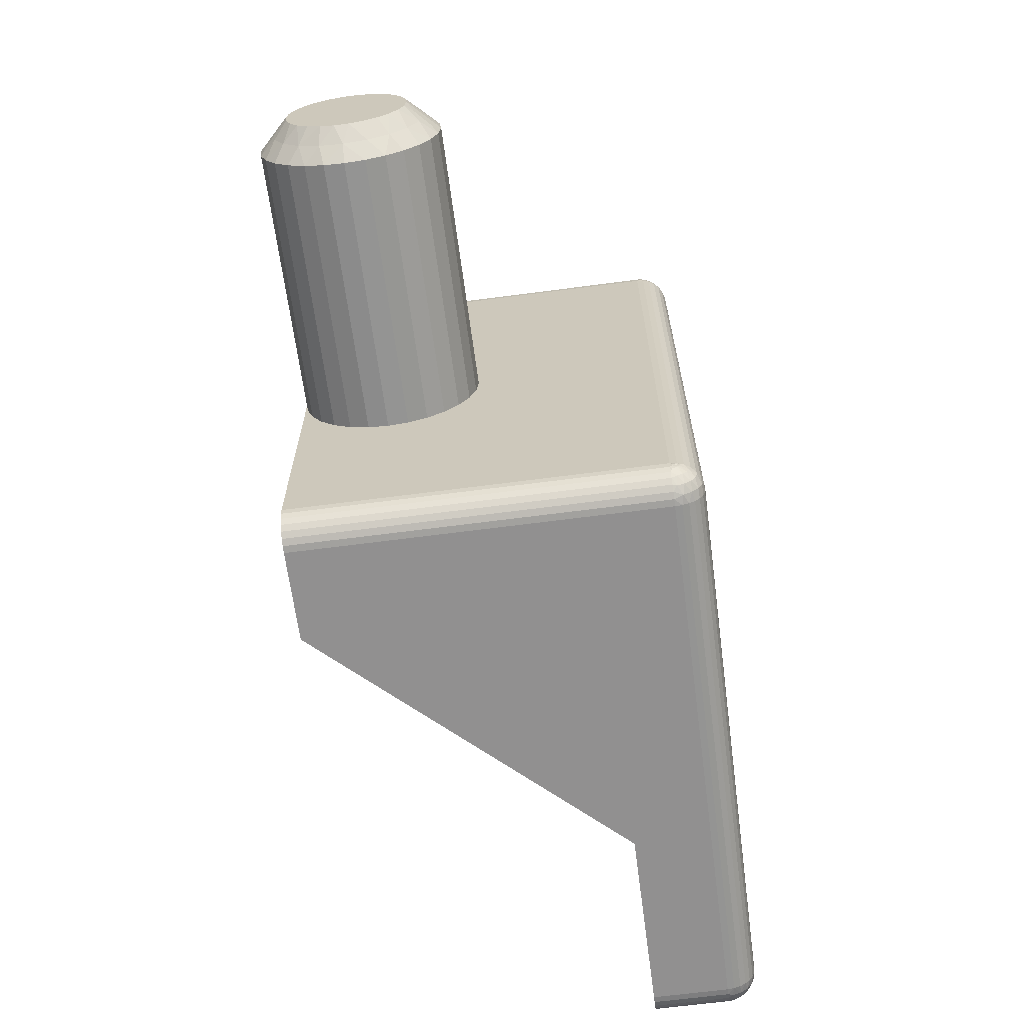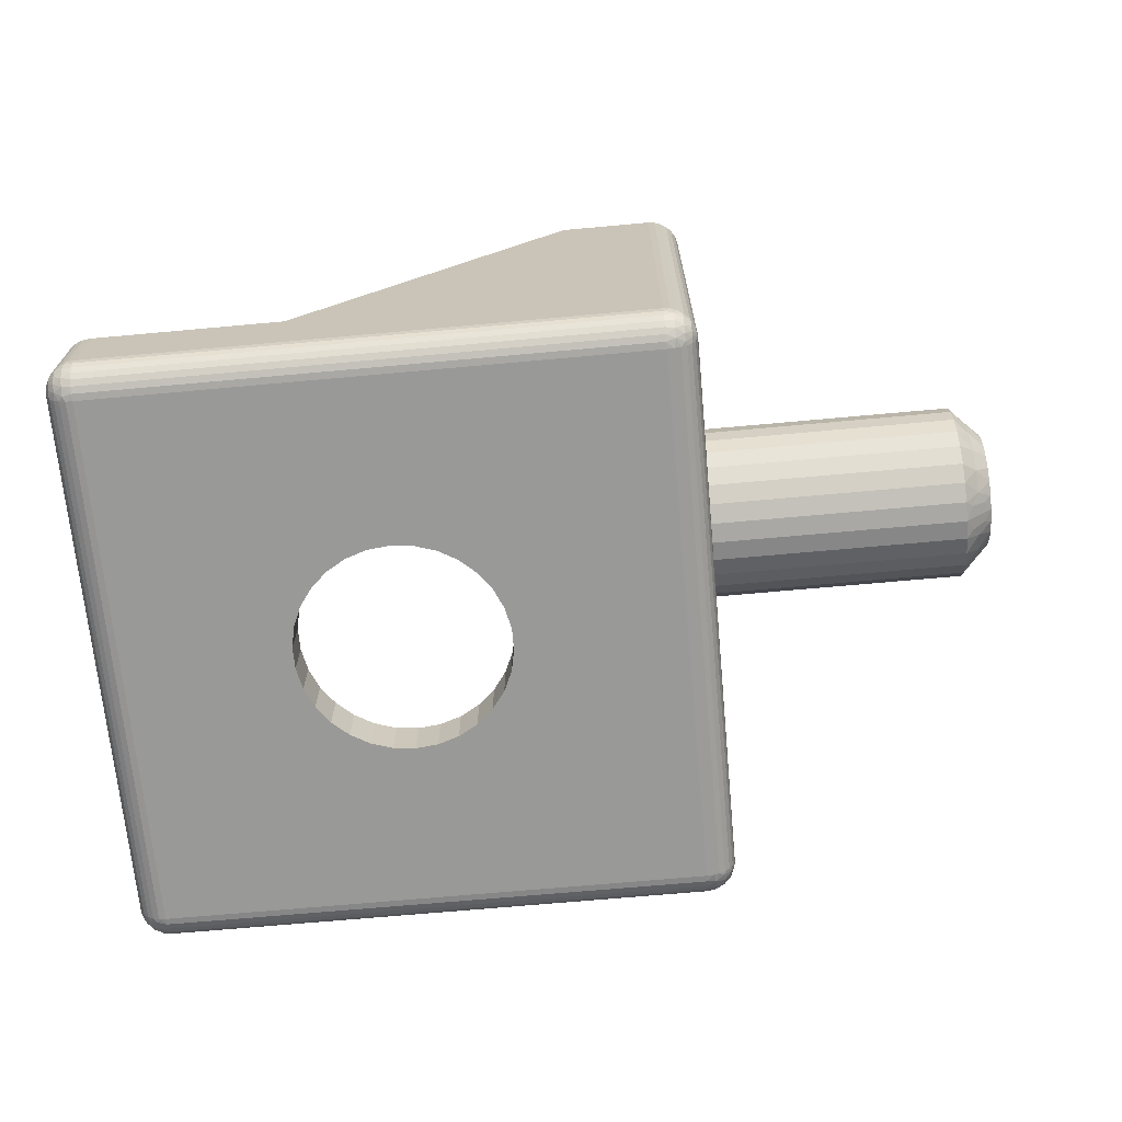
<metadata>
{"format":"obj","ext":"obj","renderer":"f3d","projection":"perspective","resolution":1024,"background":"white","views":[{"elev":-65.8,"azim":-82.5,"up":"+Z"},{"elev":-68.8,"azim":-174.8,"up":"+Y"}]}
</metadata>
<code>
v 377.9 -16.52 113.5
v 378.4 -17.2 113.3
v 378.4 -16.85 113.9
v 378.4 -16.37 114.3
v 377.9 -15.97 114
v 377.4 -16 113.3
v 377.9 -16.88 112.8
v 377.4 -16.27 112.9
v 377.4 -16.44 112.5
v 378.4 -17.42 112.7
v 377.6 -12.28 112.4
v 377.4 -12.5 112
v 377.4 -12.56 112.5
v 377.9 -12.12 112.8
v 378.1 -11.78 112.4
v 378.4 -11.58 112.7
v 378.4 -11.5 112
v 377.6 -16.72 112.4
v 377.4 -16.5 112
v 378.1 -17.22 112.4
v 378.4 -17.5 112
v 377.4 -12.73 112.9
v 378.4 -11.8 113.3
v 377.9 -12.48 113.5
v 377.4 -13 113.3
v 378.4 -12.15 113.9
v 377.9 -13.03 114
v 377.4 -13.36 113.6
v 377.4 -13.79 113.9
v 378.4 -12.63 114.3
v 378.4 -13.2 114.7
v 377.9 -13.73 114.4
v 377.4 -14.26 114
v 378.4 -13.83 114.9
v 377.9 -14.5 114.5
v 377.4 -14.74 114
v 378.4 -14.5 115
v 378.4 -15.17 114.9
v 377.9 -15.27 114.4
v 377.4 -15.21 113.9
v 378.4 -15.8 114.7
v 377.4 -15.64 113.6
v 397.4 -23 108.5
v 396.7 -23 108.6
v 397.4 -24.5 108.5
v 396.7 -24.5 108.6
v 396 -23 108.8
v 396 -24.5 108.8
v 395.3 -23 109.2
v 395.3 -24.5 109.2
v 394.8 -23 109.7
v 394.8 -24.5 109.7
v 394.3 -23 110.2
v 394.3 -24.5 110.2
v 394.1 -23 110.9
v 394.1 -24.5 110.9
v 393.9 -23 111.6
v 393.9 -24.5 111.6
v 393.9 -23 112.4
v 393.9 -24.5 112.4
v 394.1 -23 113.1
v 394.1 -24.5 113.1
v 394.3 -23 113.7
v 394.3 -24.5 113.7
v 394.8 -23 114.3
v 394.8 -24.5 114.3
v 395.3 -23 114.8
v 395.3 -24.5 114.8
v 396 -23 115.2
v 396 -24.5 115.2
v 396.7 -23 115.4
v 396.7 -24.5 115.4
v 397.4 -23 115.5
v 397.4 -24.5 115.5
v 387.4 -11.58 112.7
v 387.4 -11.5 112
v 387.4 -11.8 113.3
v 387.4 -12.15 113.9
v 387.4 -12.63 114.3
v 387.4 -13.2 114.7
v 387.4 -13.83 114.9
v 387.4 -14.5 115
v 387.4 -15.17 114.9
v 387.4 -15.8 114.7
v 387.4 -16.37 114.3
v 387.4 -16.85 113.9
v 387.4 -17.2 113.3
v 387.4 -17.42 112.7
v 387.4 -17.5 112
v 406.4 -21 122
v 400.2 -21 122
v 406.4 -23.5 122
v 388.4 -23.5 122
v 391.4 -11.5 122
v 388.4 -11.5 122
v 407.4 -21 103
v 407.4 -23.5 121
v 407.4 -23.5 103
v 407.4 -21 121
v 388.4 -11.5 102
v 391.4 -11.5 102
v 388.4 -23.5 102
v 400.2 -21 102
v 406.4 -23.5 102
v 406.4 -21 102
v 387.4 -11.5 103
v 387.4 -11.58 111.3
v 387.4 -11.5 121
v 387.4 -23.5 103
v 387.4 -16.85 110.1
v 387.4 -16.37 109.7
v 387.4 -17.2 110.7
v 387.4 -15.8 109.3
v 387.4 -17.42 111.3
v 387.4 -15.17 109.1
v 387.4 -14.5 109
v 387.4 -13.83 109.1
v 387.4 -13.2 109.3
v 387.4 -12.63 109.7
v 387.4 -23.5 121
v 387.4 -12.15 110.1
v 387.4 -11.8 110.7
v 388.4 -24.5 103
v 398.1 -24.5 115.4
v 406.4 -24.5 121
v 398.8 -24.5 115.2
v 399.4 -24.5 114.8
v 400 -24.5 114.3
v 400.4 -24.5 113.7
v 400.7 -24.5 113.1
v 400.9 -24.5 112.4
v 400.9 -24.5 111.6
v 406.4 -24.5 103
v 388.4 -24.5 121
v 398.8 -24.5 108.8
v 399.4 -24.5 109.2
v 398.1 -24.5 108.6
v 400 -24.5 109.7
v 400.4 -24.5 110.2
v 400.7 -24.5 110.9
v 388.9 -11.5 103.5
v 388.2 -11.5 102
v 387.9 -11.5 102.1
v 387.8 -11.5 102.2
v 387.6 -11.5 102.4
v 387.5 -11.5 102.6
v 387.4 -11.5 102.8
v 391.4 -11.5 103.5
v 388.9 -11.5 120.5
v 387.4 -11.5 121.2
v 387.5 -11.5 121.4
v 387.6 -11.5 121.6
v 387.8 -11.5 121.8
v 387.9 -11.5 121.9
v 388.2 -11.5 122
v 391.4 -11.5 120.5
v 388.9 -23 103.5
v 400.2 -21 103.5
v 405.9 -23 103.5
v 405.9 -21 103.5
v 388.9 -23 120.5
v 400.2 -21 120.5
v 405.9 -23 120.5
v 405.9 -21 120.5
v 398.1 -23 115.4
v 398.8 -23 115.2
v 399.4 -23 114.8
v 400 -23 114.3
v 400.4 -23 113.7
v 400.7 -23 113.1
v 400.9 -23 112.4
v 400.9 -23 111.6
v 398.8 -23 108.8
v 399.4 -23 109.2
v 398.1 -23 108.6
v 400 -23 109.7
v 400.4 -23 110.2
v 400.7 -23 110.9
v 406.8 -21 102.1
v 407 -21 102.2
v 406.6 -21 102
v 407.2 -21 102.4
v 407.3 -21 102.6
v 407.4 -21 102.8
v 406.6 -21 122
v 407.4 -21 121.2
v 406.8 -21 121.9
v 407.3 -21 121.4
v 407 -21 121.8
v 407.2 -21 121.6
v 378.4 -17.42 111.3
v 378.4 -17.2 110.7
v 378.4 -16.85 110.1
v 378.4 -16.37 109.7
v 378.4 -15.8 109.3
v 378.4 -15.17 109.1
v 378.4 -14.5 109
v 378.4 -13.83 109.1
v 378.4 -13.2 109.3
v 378.4 -12.63 109.7
v 378.4 -12.15 110.1
v 378.4 -11.8 110.7
v 378.4 -11.58 111.3
v 377.4 -12.56 111.5
v 377.4 -12.73 111.1
v 377.4 -13 110.7
v 377.4 -13.36 110.4
v 377.4 -13.79 110.1
v 377.4 -16 110.7
v 377.4 -14.26 110
v 377.4 -14.74 110
v 377.4 -15.21 110.1
v 377.4 -15.64 110.4
v 377.4 -16.44 111.5
v 377.4 -16.27 111.1
v 377.9 -12.48 110.5
v 377.9 -13.03 110
v 377.9 -12.12 111.2
v 377.6 -16.72 111.6
v 377.9 -16.88 111.2
v 378.1 -17.22 111.6
v 377.6 -12.28 111.6
v 378.1 -11.78 111.6
v 377.9 -16.52 110.5
v 377.9 -15.97 110
v 377.9 -15.27 109.6
v 377.9 -14.5 109.5
v 377.9 -13.73 109.6
v 406.6 -23.5 102
v 406.8 -23.5 102.1
v 407 -23.5 102.2
v 407.2 -23.5 102.4
v 407.3 -23.5 102.6
v 407.4 -23.5 102.8
v 407 -23.75 102.2
v 406.7 -23.65 102.1
v 407 -23.98 102.3
v 406.7 -23.93 102.2
v 407.2 -23.92 102.6
v 407 -24.15 102.5
v 407.2 -24.02 102.7
v 406.6 -24.47 103
v 406.4 -24.47 102.8
v 407.3 -23.79 102.9
v 407.4 -23.72 103
v 407.3 -23.93 103
v 407.2 -24.08 102.9
v 407.2 -23.77 102.5
v 407.3 -23.75 102.8
v 407.2 -23.59 102.4
v 407.3 -23.68 102.7
v 407.3 -23.6 102.7
v 407.4 -23.65 103
v 406.4 -23.72 102
v 407.4 -23.64 102.9
v 407.4 -23.55 102.9
v 406.7 -24.44 102.9
v 406.8 -24.4 103
v 406.7 -24.35 102.6
v 406.4 -24.4 102.6
v 406.4 -24.28 102.4
v 406.7 -24.17 102.3
v 406.4 -24.12 102.2
v 407 -24.27 102.7
v 407 -24.28 103
v 406.4 -23.93 102.1
v 407.2 -24.12 103
v 407.4 -23.5 121.2
v 407.3 -23.5 121.4
v 407.2 -23.5 121.6
v 407 -23.5 121.8
v 406.8 -23.5 121.9
v 406.6 -23.5 122
v 407.4 -23.72 121
v 407.3 -23.93 121
v 407.2 -24.12 121
v 407 -24.28 121
v 406.8 -24.4 121
v 406.6 -24.47 121
v 388.4 -23.72 102
v 388.4 -23.93 102.1
v 388.4 -24.12 102.2
v 388.4 -24.28 102.4
v 388.4 -24.4 102.6
v 388.4 -24.47 102.8
v 387.4 -23.5 102.8
v 387.5 -23.5 102.6
v 387.6 -23.5 102.4
v 387.8 -23.5 102.2
v 387.9 -23.5 102.1
v 388.2 -23.5 102
v 407 -24.27 121.2
v 407 -24.15 121.5
v 406.7 -24.35 121.4
v 406.7 -24.44 121.1
v 407.2 -23.92 121.4
v 407 -23.98 121.7
v 407.2 -23.77 121.5
v 406.4 -23.72 122
v 407.3 -23.6 121.3
v 407.2 -23.59 121.6
v 407.2 -24.02 121.3
v 407.3 -23.68 121.2
v 407.2 -24.08 121.1
v 407.3 -23.75 121.2
v 407.3 -23.79 121.1
v 407.4 -23.55 121.1
v 406.4 -24.47 121.2
v 407.4 -23.57 121.1
v 407.4 -23.65 121
v 406.7 -23.65 121.9
v 406.7 -23.93 121.8
v 406.4 -23.93 121.9
v 406.4 -24.12 121.8
v 406.7 -24.17 121.7
v 406.4 -24.28 121.6
v 407 -23.75 121.8
v 406.4 -24.4 121.4
v 387.8 -24.07 102.4
v 387.8 -24.22 102.6
v 387.6 -23.98 102.7
v 388.1 -24.4 102.7
v 388.2 -24.47 103
v 387.9 -24.4 103
v 387.8 -24.3 102.9
v 387.8 -23.87 102.3
v 387.6 -23.85 102.5
v 387.6 -23.68 102.4
v 388.1 -24.27 102.4
v 387.8 -23.63 102.2
v 388.1 -24.06 102.2
v 388.1 -23.79 102.1
v 387.4 -23.64 102.9
v 387.4 -23.72 103
v 387.4 -23.78 102.9
v 387.4 -23.81 103
v 387.4 -23.56 102.9
v 387.4 -23.55 102.7
v 387.4 -23.64 102.7
v 387.4 -23.72 102.8
v 387.4 -23.57 103
v 387.5 -23.93 103
v 387.6 -24.06 102.8
v 387.6 -24.12 103
v 387.8 -24.28 103
v 388.4 -23.72 122
v 388.4 -23.93 121.9
v 388.4 -24.12 121.8
v 388.4 -24.28 121.6
v 388.4 -24.4 121.4
v 388.4 -24.47 121.2
v 387.4 -23.72 121
v 387.5 -23.93 121
v 387.6 -24.12 121
v 387.8 -24.28 121
v 387.9 -24.4 121
v 388.2 -24.47 121
v 387.8 -24.07 121.6
v 387.8 -23.87 121.7
v 387.6 -23.85 121.5
v 388.1 -23.79 121.9
v 388.2 -23.5 122
v 387.9 -23.5 121.9
v 387.8 -23.63 121.8
v 387.8 -24.22 121.4
v 387.6 -23.98 121.3
v 387.6 -24.06 121.2
v 388.1 -24.06 121.8
v 387.8 -24.3 121.1
v 388.1 -24.27 121.6
v 388.1 -24.4 121.3
v 387.4 -23.56 121.1
v 387.4 -23.5 121.2
v 387.4 -23.64 121.3
v 387.4 -23.55 121.3
v 387.4 -23.64 121.1
v 387.4 -23.81 121
v 387.4 -23.78 121.1
v 387.4 -23.72 121.2
v 387.4 -23.54 121.1
v 387.5 -23.5 121.4
v 387.6 -23.68 121.6
v 387.6 -23.5 121.6
v 387.8 -23.5 121.8
f 1 2 3
f 1 4 5
f 1 5 6
f 7 8 9
f 7 10 2
f 7 2 1
f 7 1 8
f 11 12 13
f 11 13 14
f 15 16 17
f 15 17 12
f 15 12 11
f 15 14 16
f 15 11 14
f 18 9 19
f 18 7 9
f 20 19 21
f 20 21 10
f 20 10 7
f 20 18 19
f 20 7 18
f 14 13 22
f 14 23 16
f 24 22 25
f 24 26 23
f 24 23 14
f 24 14 22
f 27 28 29
f 27 25 28
f 27 30 26
f 27 31 30
f 27 24 25
f 27 26 24
f 32 29 33
f 32 34 31
f 32 27 29
f 32 31 27
f 35 33 36
f 35 37 34
f 35 38 37
f 35 34 32
f 35 32 33
f 39 36 40
f 39 41 38
f 39 35 36
f 39 38 35
f 5 42 6
f 5 40 42
f 5 4 41
f 5 39 40
f 5 41 39
f 1 6 8
f 1 3 4
f 43 44 45
f 45 44 46
f 46 47 48
f 44 47 46
f 48 49 50
f 47 49 48
f 50 51 52
f 49 51 50
f 52 53 54
f 51 53 52
f 54 55 56
f 53 55 54
f 56 57 58
f 55 57 56
f 58 59 60
f 57 59 58
f 60 61 62
f 59 61 60
f 62 63 64
f 61 63 62
f 64 65 66
f 63 65 64
f 66 67 68
f 65 67 66
f 68 69 70
f 67 69 68
f 70 71 72
f 69 71 70
f 72 73 74
f 71 73 72
f 75 17 16
f 75 76 17
f 77 16 23
f 77 75 16
f 78 23 26
f 78 77 23
f 79 26 30
f 79 78 26
f 80 30 31
f 80 79 30
f 81 31 34
f 81 80 31
f 82 34 37
f 82 81 34
f 83 37 38
f 83 82 37
f 84 38 41
f 84 83 38
f 85 41 4
f 85 84 41
f 86 4 3
f 86 85 4
f 87 3 2
f 87 86 3
f 88 2 10
f 88 10 21
f 88 87 2
f 89 88 21
f 90 91 92
f 91 93 92
f 91 94 93
f 94 95 93
f 96 97 98
f 99 97 96
f 100 101 102
f 102 101 103
f 103 104 102
f 103 105 104
f 76 106 107
f 108 76 75
f 109 110 111
f 109 112 110
f 109 113 106
f 111 113 109
f 109 114 112
f 113 115 106
f 109 89 114
f 115 116 106
f 116 117 106
f 117 118 106
f 118 119 106
f 89 120 88
f 88 120 87
f 87 120 86
f 109 120 89
f 120 85 86
f 119 121 106
f 120 84 85
f 121 122 106
f 122 107 106
f 84 108 83
f 83 108 82
f 82 108 81
f 81 108 80
f 80 108 79
f 79 108 78
f 78 108 77
f 77 108 75
f 120 108 84
f 123 50 52
f 124 125 74
f 126 125 124
f 52 54 123
f 127 125 126
f 128 125 127
f 129 125 128
f 130 125 129
f 131 125 130
f 123 48 50
f 132 125 131
f 133 125 132
f 74 125 134
f 54 56 123
f 123 46 48
f 56 58 123
f 123 45 46
f 58 60 123
f 135 133 136
f 137 133 135
f 45 133 137
f 123 133 45
f 62 134 60
f 64 134 62
f 66 134 64
f 60 134 123
f 133 138 136
f 66 68 134
f 133 139 138
f 68 70 134
f 133 140 139
f 70 72 134
f 133 132 140
f 72 74 134
f 141 100 142
f 141 142 143
f 141 143 144
f 141 144 145
f 141 145 146
f 141 146 147
f 141 147 106
f 101 100 141
f 148 101 141
f 76 141 106
f 149 76 108
f 149 108 150
f 149 150 151
f 149 151 152
f 153 149 152
f 154 149 153
f 155 149 154
f 95 149 155
f 94 156 149
f 94 149 95
f 149 141 76
f 157 148 141
f 158 148 157
f 159 160 158
f 159 158 157
f 161 157 141
f 149 161 141
f 156 161 149
f 156 162 161
f 163 161 162
f 164 163 162
f 163 164 160
f 163 160 159
f 49 157 51
f 163 165 73
f 53 51 157
f 163 166 165
f 163 167 166
f 163 168 167
f 163 169 168
f 163 170 169
f 47 157 49
f 163 171 170
f 163 172 171
f 163 159 172
f 55 53 157
f 163 73 161
f 44 157 47
f 57 55 157
f 43 157 44
f 161 59 57
f 161 61 59
f 161 63 61
f 161 65 63
f 161 57 157
f 159 173 174
f 159 175 173
f 159 43 175
f 159 157 43
f 176 159 174
f 67 65 161
f 177 159 176
f 69 67 161
f 178 159 177
f 71 69 161
f 172 159 178
f 73 71 161
f 101 158 103
f 148 158 101
f 156 91 162
f 94 91 156
f 179 160 180
f 181 160 179
f 105 160 181
f 103 160 105
f 158 160 103
f 160 182 180
f 160 183 182
f 160 184 183
f 160 96 184
f 91 164 162
f 91 90 164
f 164 99 160
f 160 99 96
f 90 185 164
f 164 186 99
f 185 187 164
f 164 188 186
f 187 189 164
f 164 190 188
f 189 190 164
f 114 89 21
f 114 21 191
f 112 191 192
f 112 114 191
f 110 192 193
f 110 112 192
f 111 193 194
f 111 110 193
f 113 194 195
f 113 111 194
f 115 195 196
f 115 113 195
f 116 196 197
f 116 115 196
f 117 197 198
f 117 116 197
f 118 198 199
f 118 117 198
f 119 199 200
f 119 118 199
f 121 200 201
f 121 119 200
f 122 201 202
f 122 121 201
f 107 202 203
f 107 203 17
f 107 122 202
f 76 107 17
f 12 204 205
f 12 205 206
f 12 206 207
f 12 207 208
f 209 208 210
f 209 210 211
f 209 211 212
f 209 212 213
f 29 28 25
f 29 25 22
f 214 209 215
f 36 33 29
f 36 22 13
f 36 29 22
f 8 19 9
f 6 214 19
f 6 42 40
f 6 40 36
f 6 13 12
f 6 12 208
f 6 208 209
f 6 209 214
f 6 36 13
f 6 19 8
f 73 165 74
f 74 165 124
f 124 166 126
f 165 166 124
f 126 167 127
f 166 167 126
f 127 168 128
f 167 168 127
f 128 169 129
f 168 169 128
f 129 170 130
f 169 170 129
f 130 171 131
f 170 171 130
f 131 172 132
f 171 172 131
f 132 178 140
f 172 178 132
f 140 177 139
f 178 177 140
f 139 176 138
f 177 176 139
f 138 174 136
f 176 174 138
f 136 173 135
f 174 173 136
f 135 175 137
f 173 175 135
f 137 43 45
f 175 43 137
f 216 200 217
f 216 217 206
f 218 205 204
f 218 203 202
f 218 202 216
f 218 216 205
f 219 19 214
f 219 214 220
f 221 21 19
f 221 191 21
f 221 220 191
f 221 19 219
f 221 219 220
f 222 204 12
f 222 218 204
f 223 12 17
f 223 17 203
f 223 203 218
f 223 222 12
f 223 218 222
f 220 214 215
f 220 192 191
f 224 215 209
f 224 193 192
f 224 192 220
f 224 220 215
f 225 213 212
f 225 209 213
f 225 194 193
f 225 195 194
f 225 193 224
f 225 224 209
f 226 212 211
f 226 196 195
f 226 225 212
f 226 195 225
f 227 211 210
f 227 197 196
f 227 198 197
f 227 226 211
f 227 196 226
f 228 210 208
f 228 199 198
f 228 227 210
f 228 198 227
f 217 207 206
f 217 208 207
f 217 200 199
f 217 228 208
f 217 199 228
f 216 206 205
f 216 201 200
f 216 202 201
f 104 105 181
f 229 181 179
f 229 104 181
f 230 179 180
f 230 229 179
f 231 180 182
f 231 230 180
f 232 182 183
f 232 231 182
f 233 183 184
f 233 232 183
f 234 184 96
f 234 233 184
f 98 234 96
f 235 236 230
f 235 237 238
f 235 238 236
f 239 240 237
f 239 241 240
f 242 133 243
f 244 245 246
f 244 246 247
f 244 247 241
f 248 237 235
f 248 239 237
f 249 241 239
f 249 244 241
f 250 231 232
f 250 232 233
f 250 235 231
f 250 248 235
f 251 239 248
f 251 249 239
f 252 233 234
f 252 250 233
f 252 248 250
f 252 251 248
f 253 98 245
f 253 245 244
f 229 254 104
f 255 98 253
f 255 244 249
f 255 249 251
f 255 253 244
f 256 234 98
f 256 255 251
f 256 252 234
f 256 251 252
f 256 98 255
f 257 258 242
f 257 242 243
f 259 260 261
f 259 243 260
f 259 257 243
f 262 261 263
f 262 259 261
f 264 265 258
f 264 257 259
f 264 258 257
f 238 266 254
f 238 263 266
f 238 262 263
f 240 264 259
f 240 259 262
f 247 267 265
f 247 246 267
f 247 265 264
f 236 229 230
f 236 238 254
f 236 254 229
f 237 262 238
f 237 240 262
f 241 247 264
f 241 264 240
f 235 230 231
f 97 99 186
f 268 186 188
f 268 97 186
f 269 188 190
f 269 268 188
f 270 190 189
f 270 269 190
f 271 189 187
f 271 270 189
f 272 187 185
f 272 271 187
f 273 185 90
f 273 272 185
f 92 273 90
f 98 97 274
f 245 274 275
f 245 98 274
f 246 245 275
f 267 275 276
f 267 246 275
f 265 276 277
f 265 267 276
f 258 277 278
f 258 265 277
f 242 278 279
f 242 258 278
f 133 279 125
f 133 242 279
f 280 104 254
f 280 102 104
f 281 254 266
f 281 280 254
f 282 266 263
f 282 281 266
f 283 263 261
f 283 282 263
f 284 261 260
f 284 283 261
f 285 260 243
f 285 284 260
f 123 243 133
f 123 285 243
f 286 106 147
f 286 109 106
f 287 147 146
f 287 286 147
f 288 146 145
f 288 287 146
f 289 145 144
f 289 288 145
f 290 144 143
f 290 289 144
f 291 143 142
f 291 290 143
f 102 142 100
f 102 291 142
f 292 278 277
f 292 293 294
f 292 295 278
f 292 294 295
f 296 297 293
f 296 298 297
f 273 92 299
f 300 268 269
f 300 269 301
f 300 301 298
f 302 293 292
f 302 296 293
f 303 298 296
f 303 300 298
f 304 277 276
f 304 276 275
f 304 292 277
f 304 302 292
f 305 296 302
f 305 303 296
f 306 275 274
f 306 304 275
f 306 302 304
f 306 305 302
f 307 97 268
f 307 268 300
f 279 308 125
f 309 300 303
f 309 97 307
f 309 303 305
f 309 307 300
f 310 309 305
f 310 274 97
f 310 306 274
f 310 305 306
f 310 97 309
f 311 272 273
f 311 273 299
f 312 313 314
f 312 299 313
f 312 311 299
f 315 314 316
f 315 312 314
f 317 271 272
f 317 311 312
f 317 272 311
f 294 318 308
f 294 316 318
f 294 315 316
f 297 317 312
f 297 312 315
f 301 269 270
f 301 270 271
f 301 271 317
f 295 279 278
f 295 294 308
f 295 308 279
f 293 315 294
f 293 297 315
f 298 317 297
f 298 301 317
f 319 320 321
f 322 284 285
f 322 323 324
f 322 324 325
f 322 325 320
f 322 285 323
f 326 327 328
f 326 319 327
f 329 283 284
f 329 284 322
f 329 320 319
f 329 322 320
f 330 288 289
f 330 289 290
f 330 328 288
f 330 326 328
f 331 281 282
f 331 282 283
f 331 283 329
f 331 319 326
f 331 329 319
f 332 290 291
f 332 280 281
f 332 291 280
f 332 281 331
f 332 330 290
f 332 326 330
f 332 331 326
f 333 334 109
f 333 335 336
f 333 336 334
f 337 109 286
f 337 338 339
f 337 339 340
f 337 286 338
f 341 337 340
f 341 340 335
f 285 123 323
f 341 333 109
f 341 109 337
f 341 335 333
f 102 280 291
f 336 342 334
f 343 344 342
f 343 336 335
f 343 342 336
f 321 335 340
f 321 343 335
f 325 345 344
f 325 324 345
f 325 344 343
f 338 286 287
f 327 321 340
f 327 340 339
f 320 343 321
f 320 325 343
f 328 287 288
f 328 339 338
f 328 327 339
f 328 338 287
f 319 321 327
f 299 92 93
f 299 93 346
f 313 346 347
f 313 299 346
f 314 347 348
f 314 313 347
f 316 348 349
f 316 314 348
f 318 349 350
f 318 316 349
f 308 350 351
f 308 318 350
f 125 351 134
f 125 308 351
f 352 109 334
f 352 120 109
f 353 334 342
f 353 352 334
f 354 342 344
f 354 353 342
f 355 344 345
f 355 354 344
f 356 345 324
f 356 324 323
f 356 355 345
f 357 356 323
f 134 323 123
f 134 357 323
f 358 359 360
f 361 347 346
f 361 362 363
f 361 363 364
f 361 364 359
f 361 346 362
f 365 366 367
f 365 358 366
f 368 348 347
f 368 347 361
f 368 359 358
f 368 361 359
f 369 354 355
f 369 355 356
f 369 367 354
f 369 365 367
f 370 350 349
f 370 349 348
f 370 348 368
f 370 358 365
f 370 368 358
f 371 356 357
f 371 351 350
f 371 357 351
f 371 350 370
f 371 369 356
f 371 365 369
f 371 370 365
f 372 373 120
f 372 374 375
f 372 375 373
f 376 120 352
f 376 377 378
f 376 378 379
f 376 352 377
f 380 376 379
f 380 379 374
f 346 93 362
f 380 372 120
f 380 120 376
f 380 374 372
f 134 351 357
f 375 381 373
f 382 383 381
f 382 375 374
f 382 381 375
f 360 374 379
f 360 382 374
f 364 384 383
f 364 363 384
f 364 383 382
f 377 352 353
f 366 360 379
f 366 379 378
f 359 382 360
f 359 364 382
f 367 353 354
f 367 378 377
f 367 366 378
f 367 377 353
f 358 360 366
f 362 95 155
f 362 93 95
f 363 155 154
f 363 362 155
f 384 154 153
f 384 363 154
f 383 153 152
f 383 384 153
f 381 152 151
f 381 383 152
f 373 151 150
f 373 381 151
f 120 150 108
f 120 373 150

</code>
